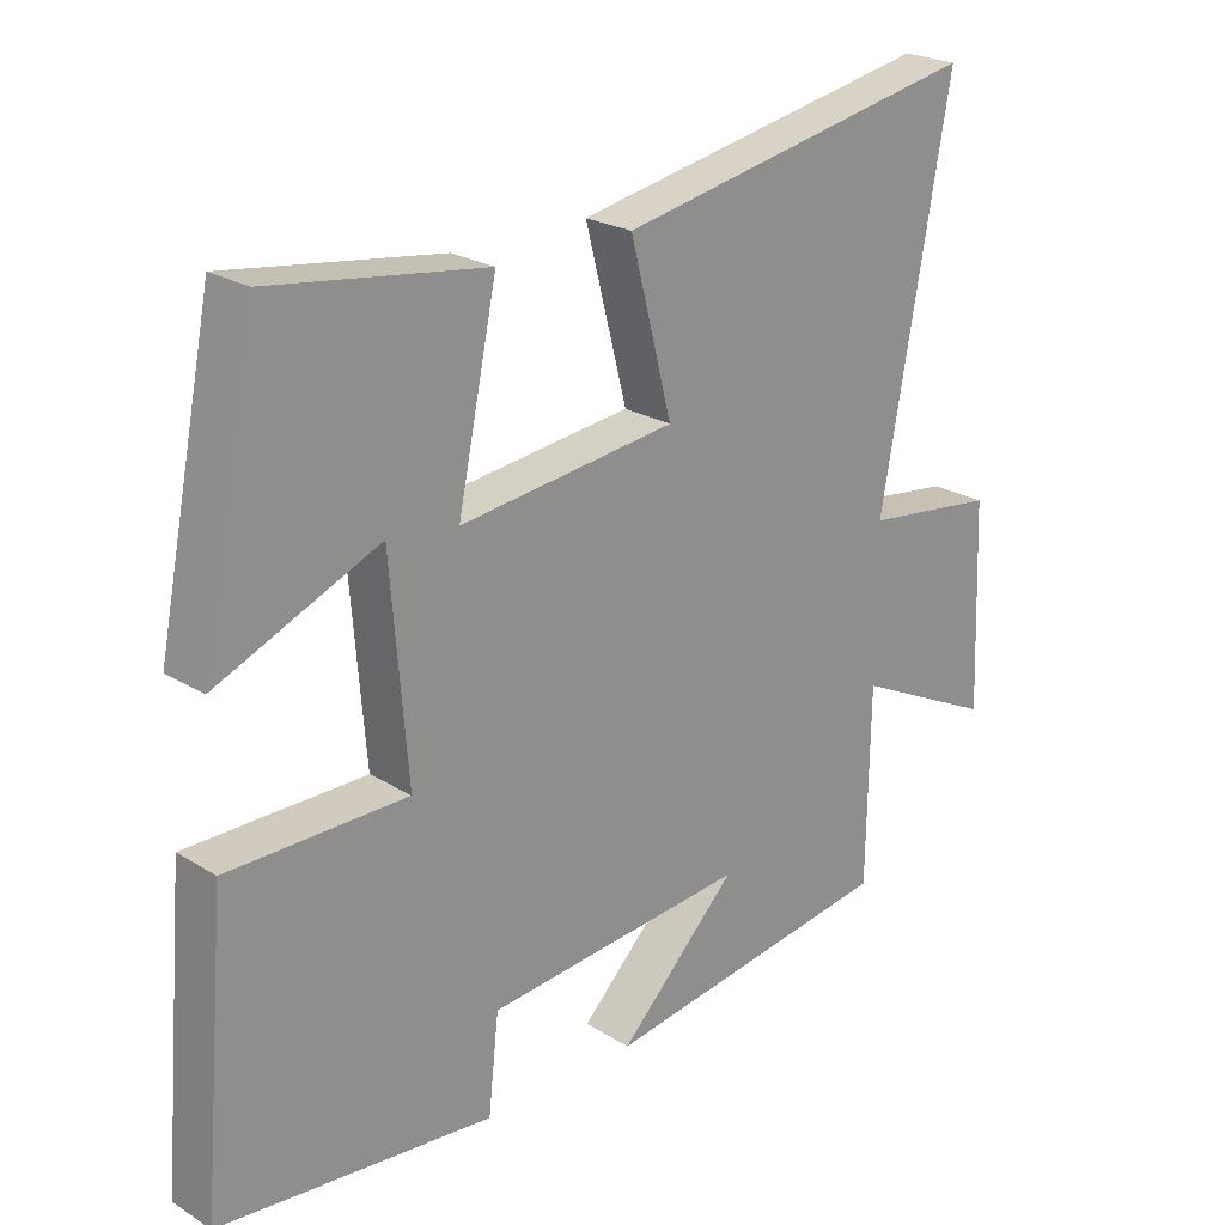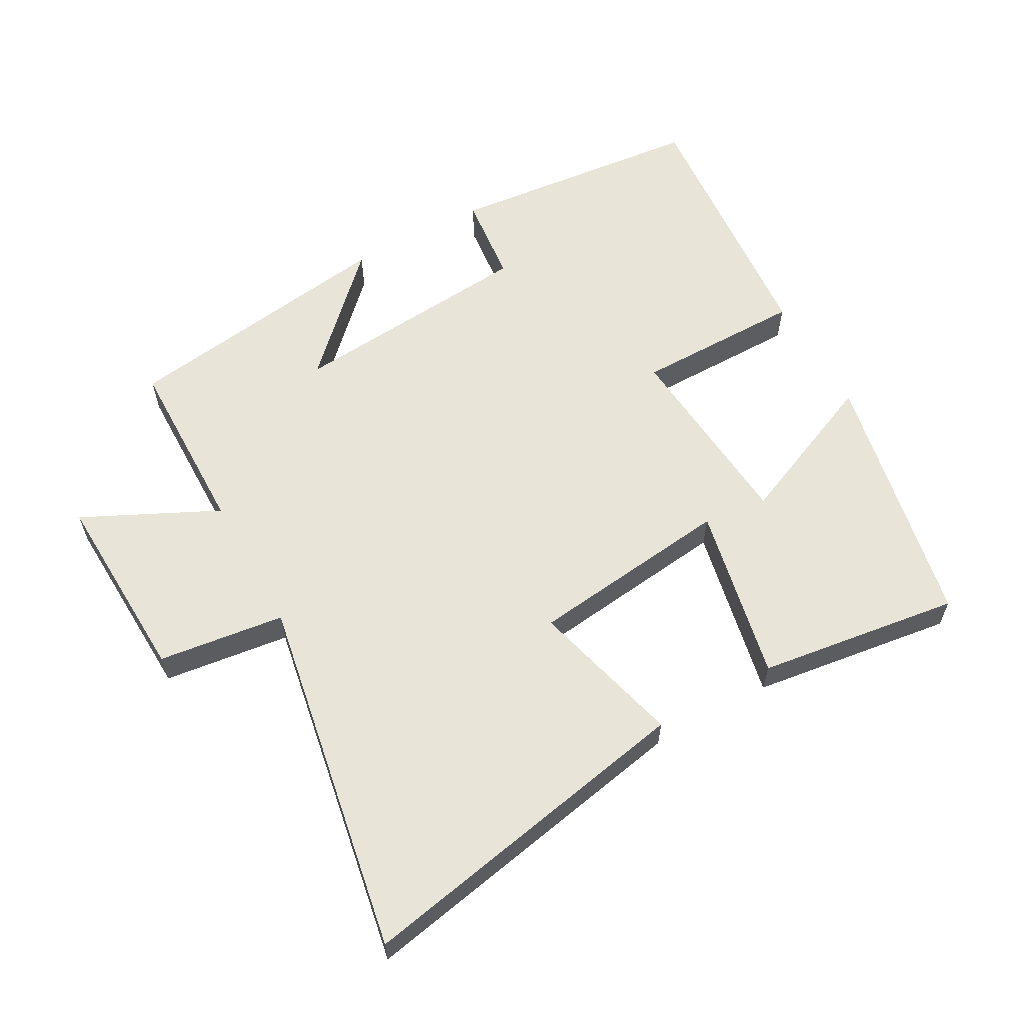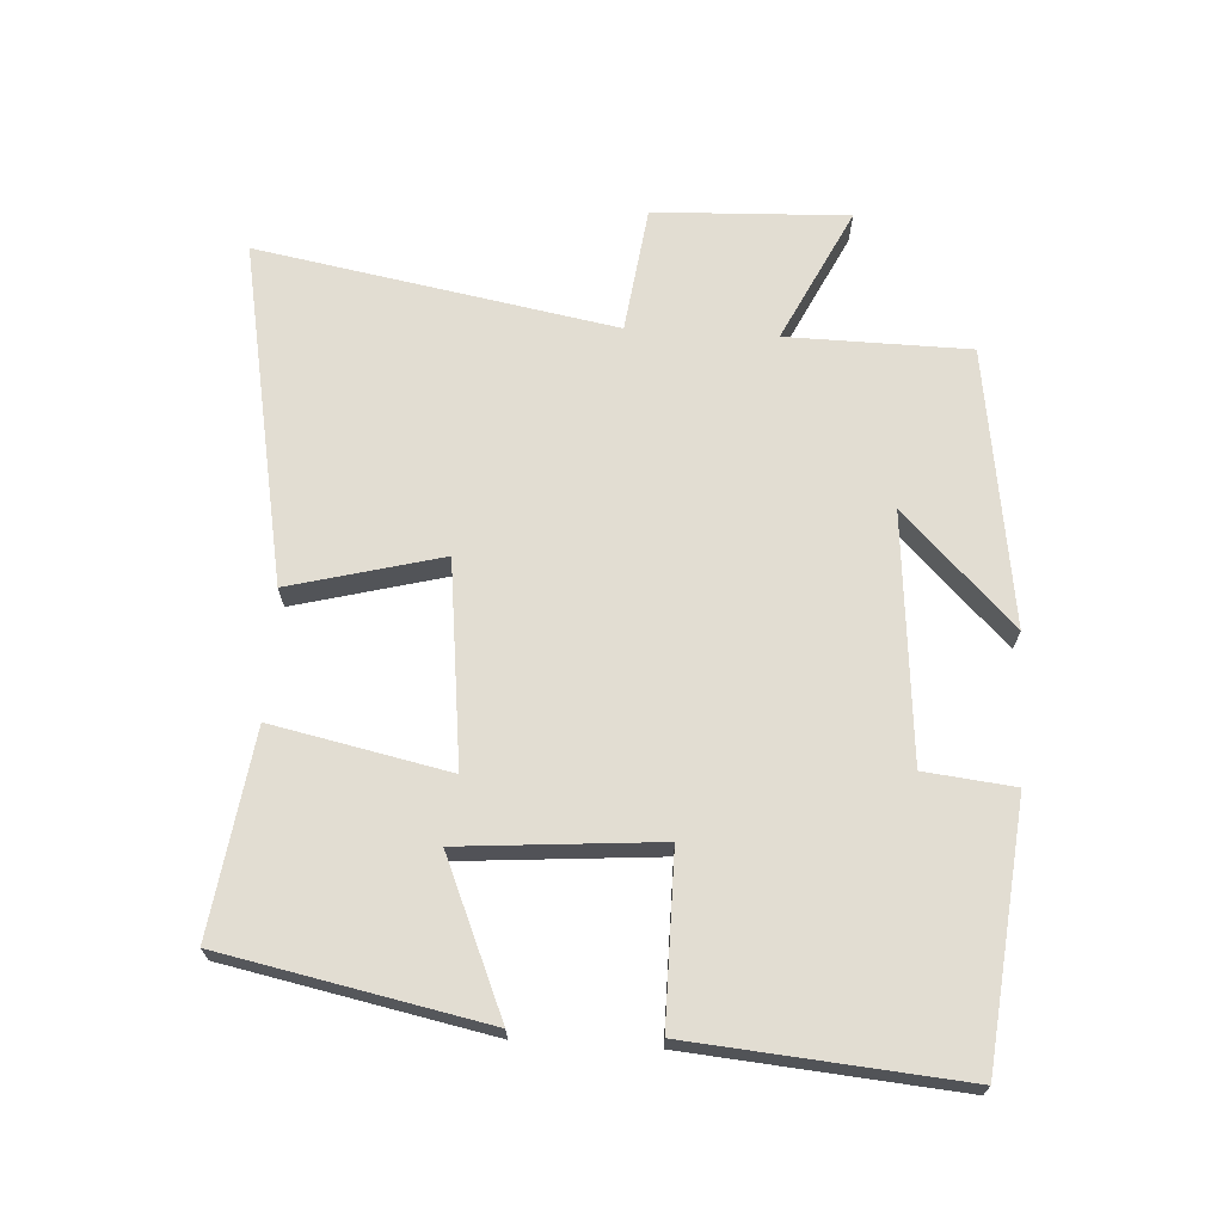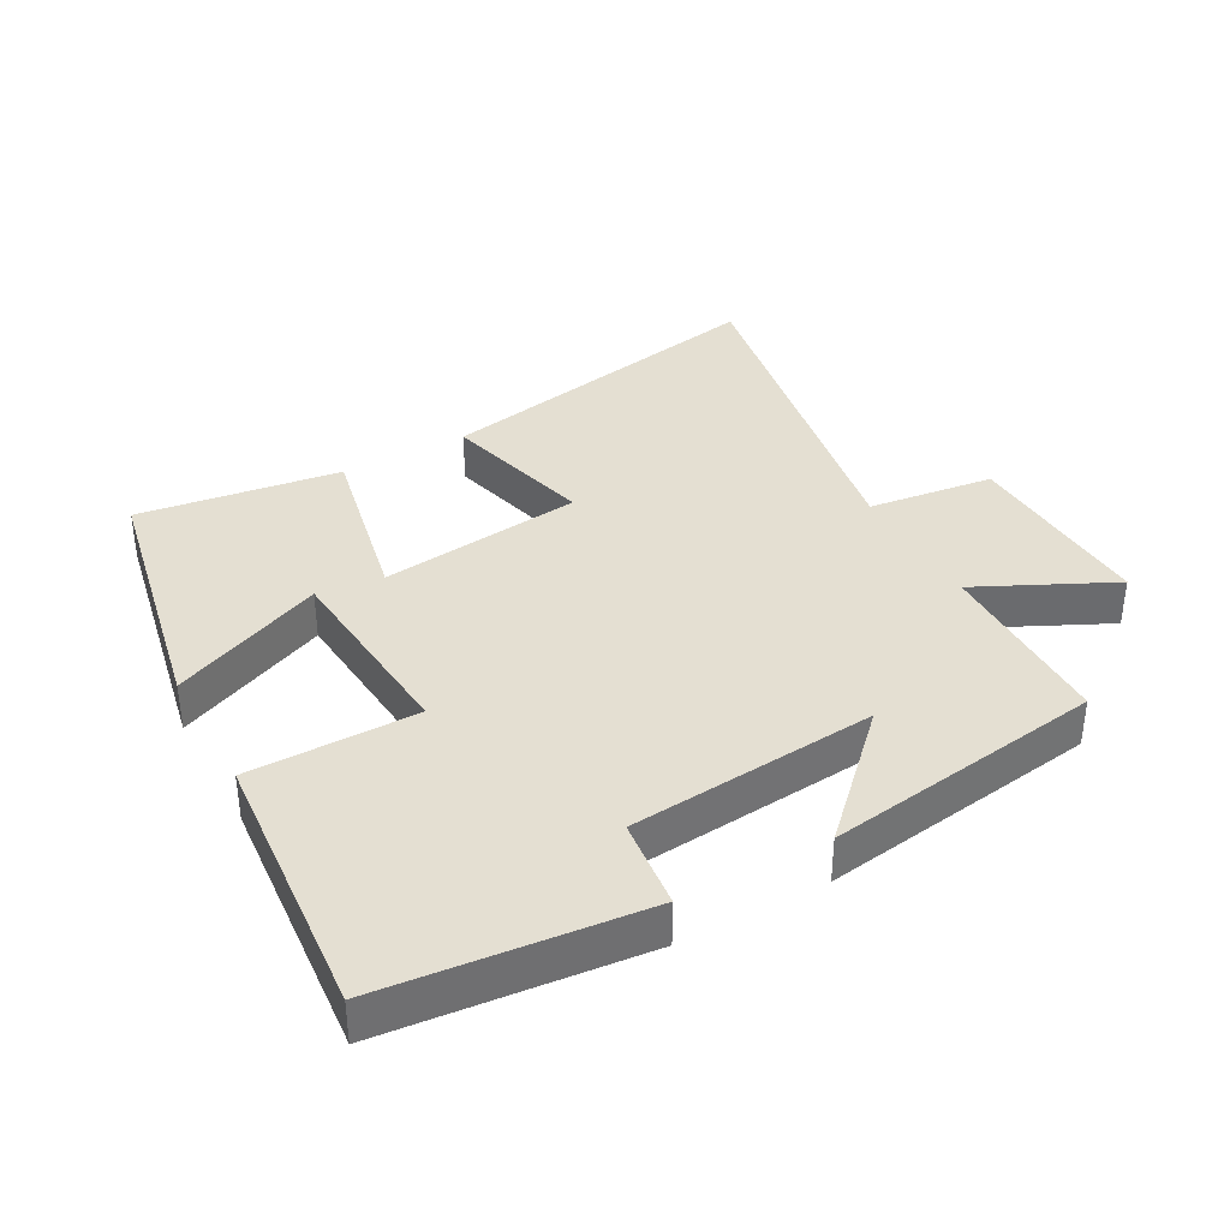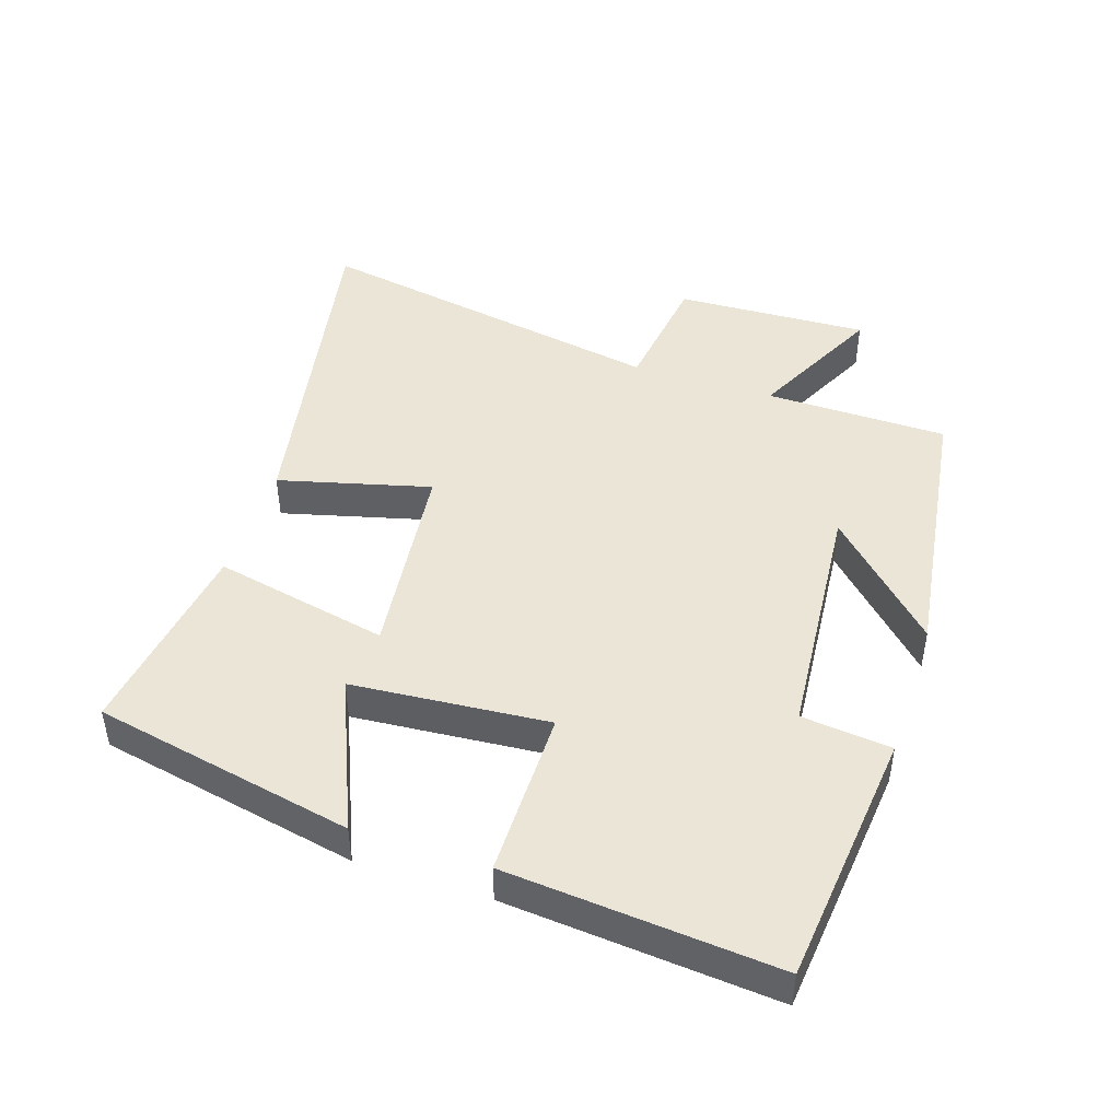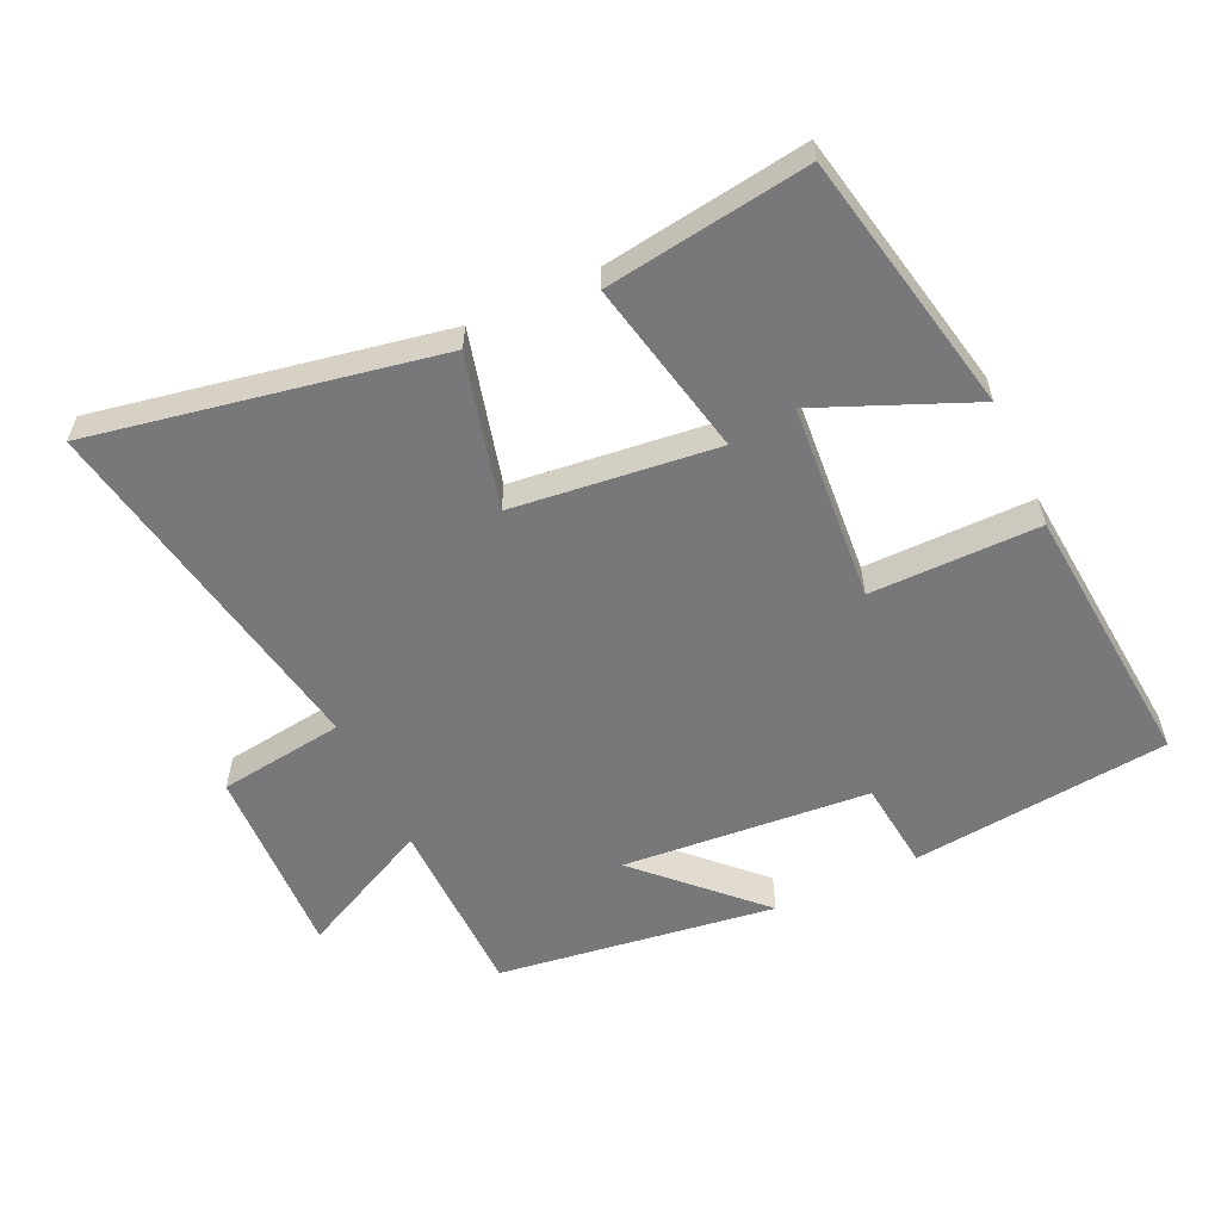
<metadata>
{"format":"obj","ext":"obj","renderer":"f3d","projection":"perspective","resolution":1024,"background":"white","views":[{"elev":23.3,"azim":136.0,"up":"+Z"},{"elev":60.0,"azim":-29.2,"up":"+Y"},{"elev":68.3,"azim":93.4,"up":"+Y"},{"elev":36.9,"azim":151.0,"up":"+Y"},{"elev":45.6,"azim":108.2,"up":"+Y"},{"elev":-57.5,"azim":25.1,"up":"+Y"}]}
</metadata>
<code>
v 0.535 0.07 -0.46
v 0.145 0.07 -0.5
v 0.13 0.07 -0.364
v -0.244 0.07 -0.332
v -0.075 0.07 -0.5
v -0.496 0.07 -0.44
v -0.5 0.07 -0.163
v -0.703 0.07 -0.262
v -0.691 0.07 0.032
v -0.5 0.07 0.057
v -0.598 0.07 0.599
v -0.078 0.07 0.5
v -0.138 0.07 0.27
v 0.17 0.07 0.234
v 0.114 0.07 0.5
v 0.42 0.07 0.543
v 0.5 0.07 0.148
v 0.269 0.07 0.246
v 0.245 0.07 -0.052
v 0.5 0.07 -0.052
v 0.535 0 -0.46
v 0.145 0 -0.5
v 0.13 0 -0.364
v -0.244 0 -0.332
v -0.075 0 -0.5
v -0.496 0 -0.44
v -0.5 0 -0.163
v -0.703 0 -0.262
v -0.691 0 0.032
v -0.5 0 0.057
v -0.598 0 0.599
v -0.078 0 0.5
v -0.138 0 0.27
v 0.17 0 0.234
v 0.114 0 0.5
v 0.42 0 0.543
v 0.5 0 0.148
v 0.269 0 0.246
v 0.245 0 -0.052
v 0.5 0 -0.052
f 1 2 3
f 20 1 3
f 19 20 3
f 18 19 3 4
f 15 16 17 18
f 14 15 18
f 14 18 4
f 13 14 4
f 10 11 12 13
f 10 13 4
f 7 8 9 10
f 7 10 4
f 4 5 6 7
f 23 22 21
f 23 21 40
f 23 40 39
f 24 23 39 38
f 38 37 36 35
f 38 35 34
f 24 38 34
f 24 34 33
f 33 32 31 30
f 24 33 30
f 30 29 28 27
f 24 30 27
f 27 26 25 24
f 1 21 22 2
f 2 22 23 3
f 3 23 24 4
f 4 24 25 5
f 5 25 26 6
f 6 26 27 7
f 7 27 28 8
f 8 28 29 9
f 9 29 30 10
f 10 30 31 11
f 11 31 32 12
f 12 32 33 13
f 13 33 34 14
f 14 34 35 15
f 15 35 36 16
f 16 36 37 17
f 17 37 38 18
f 18 38 39 19
f 19 39 40 20
f 20 40 21 1

</code>
